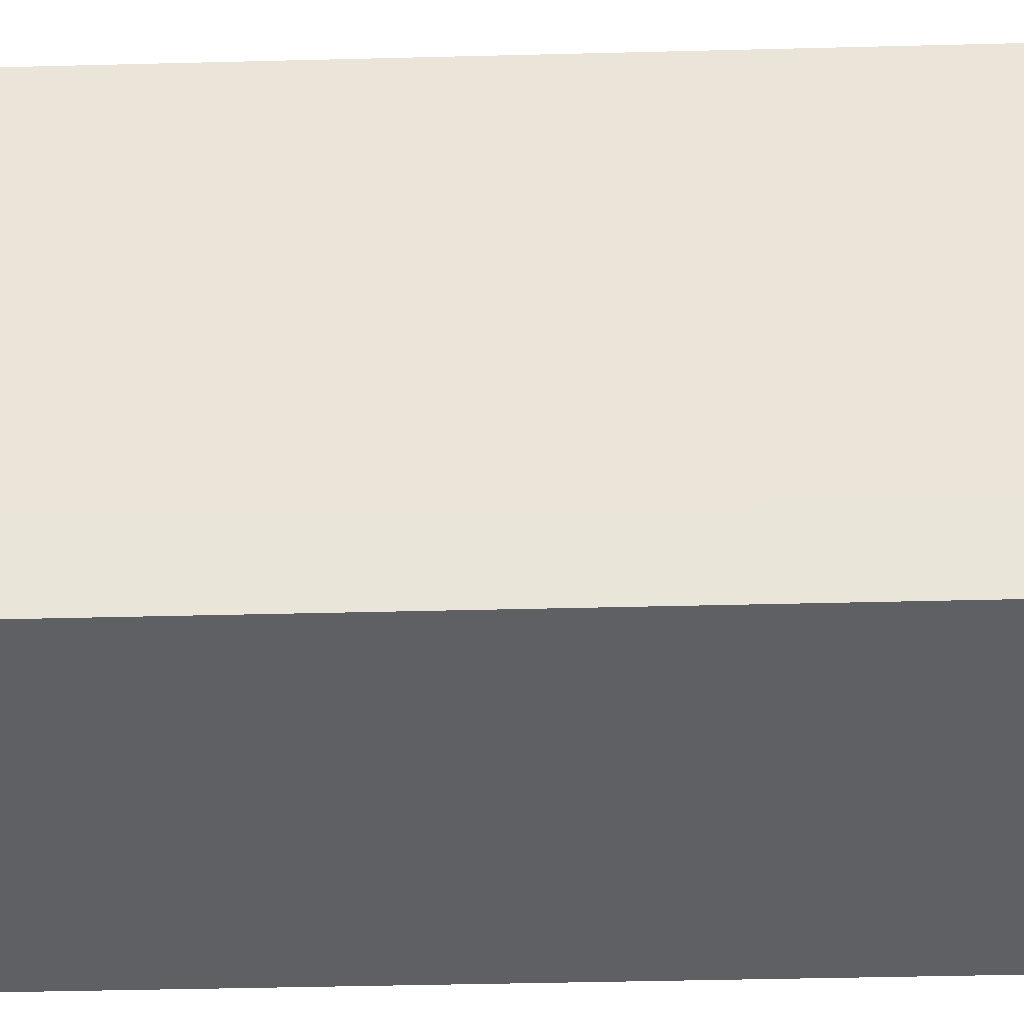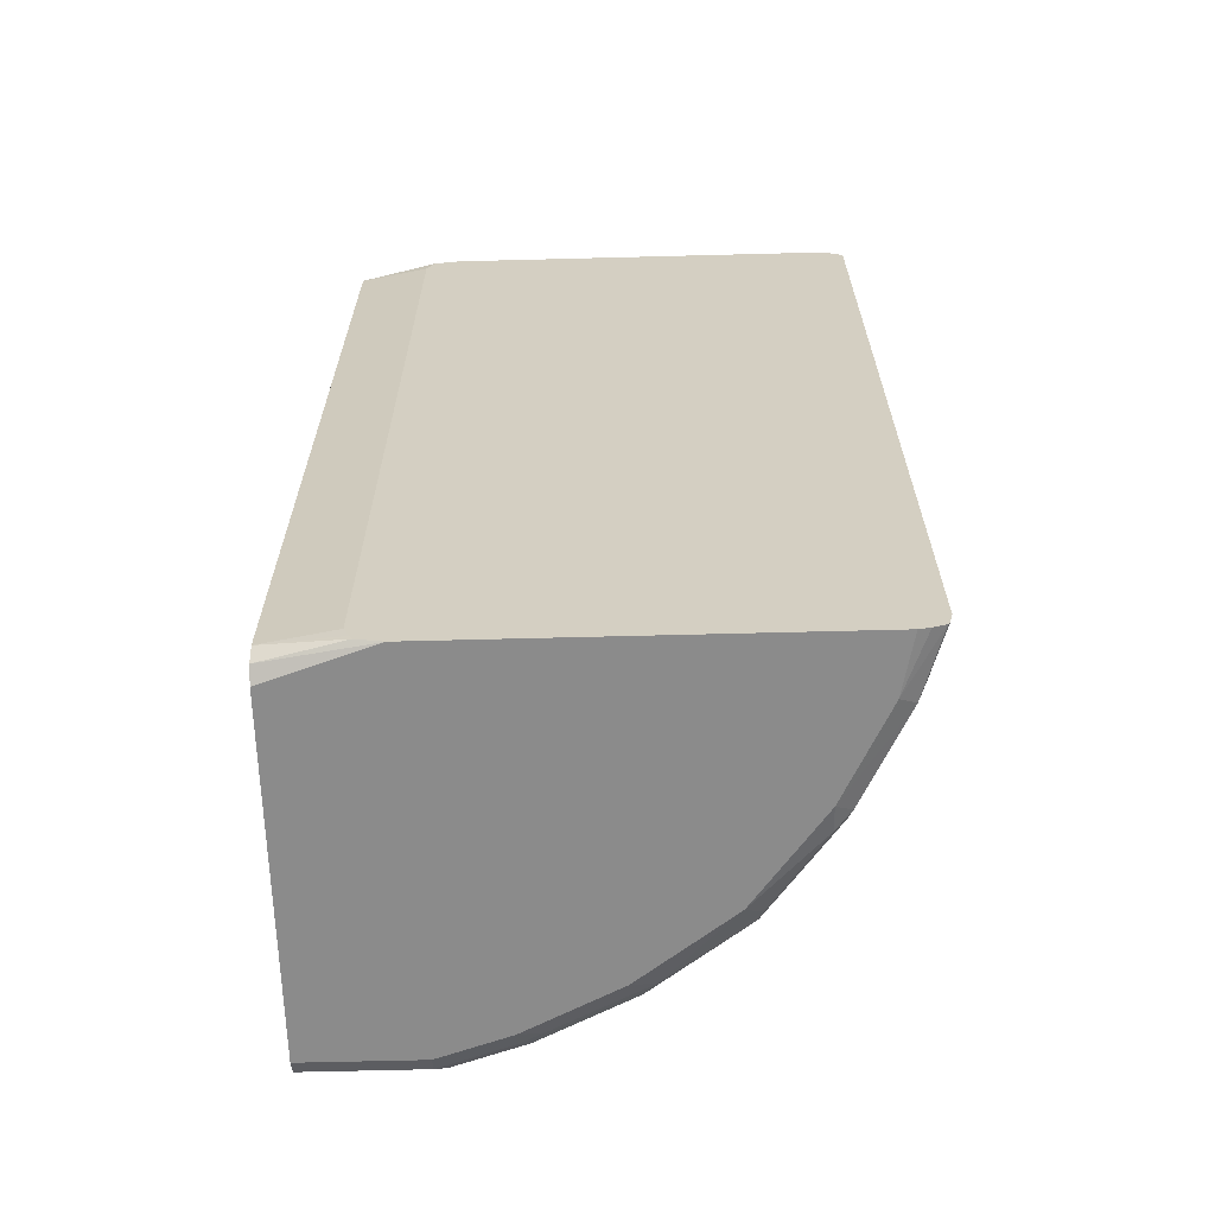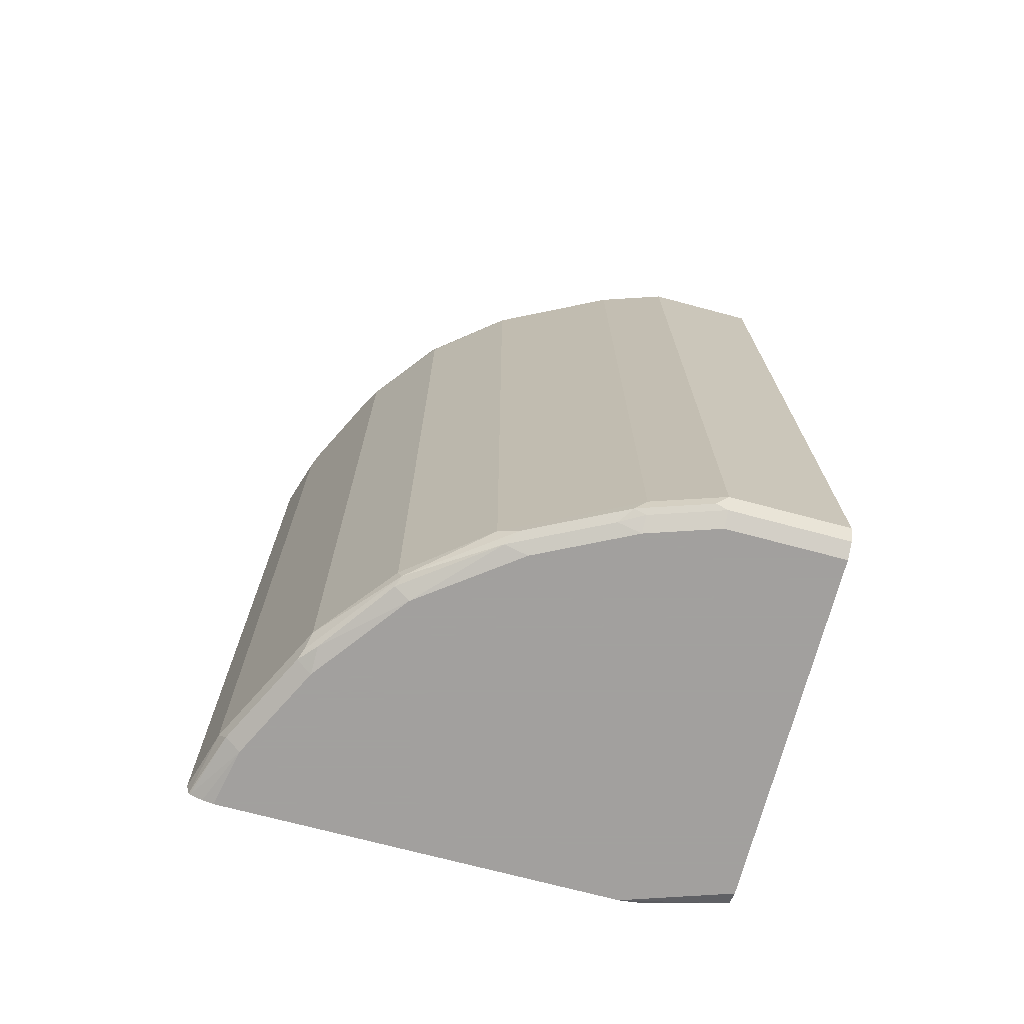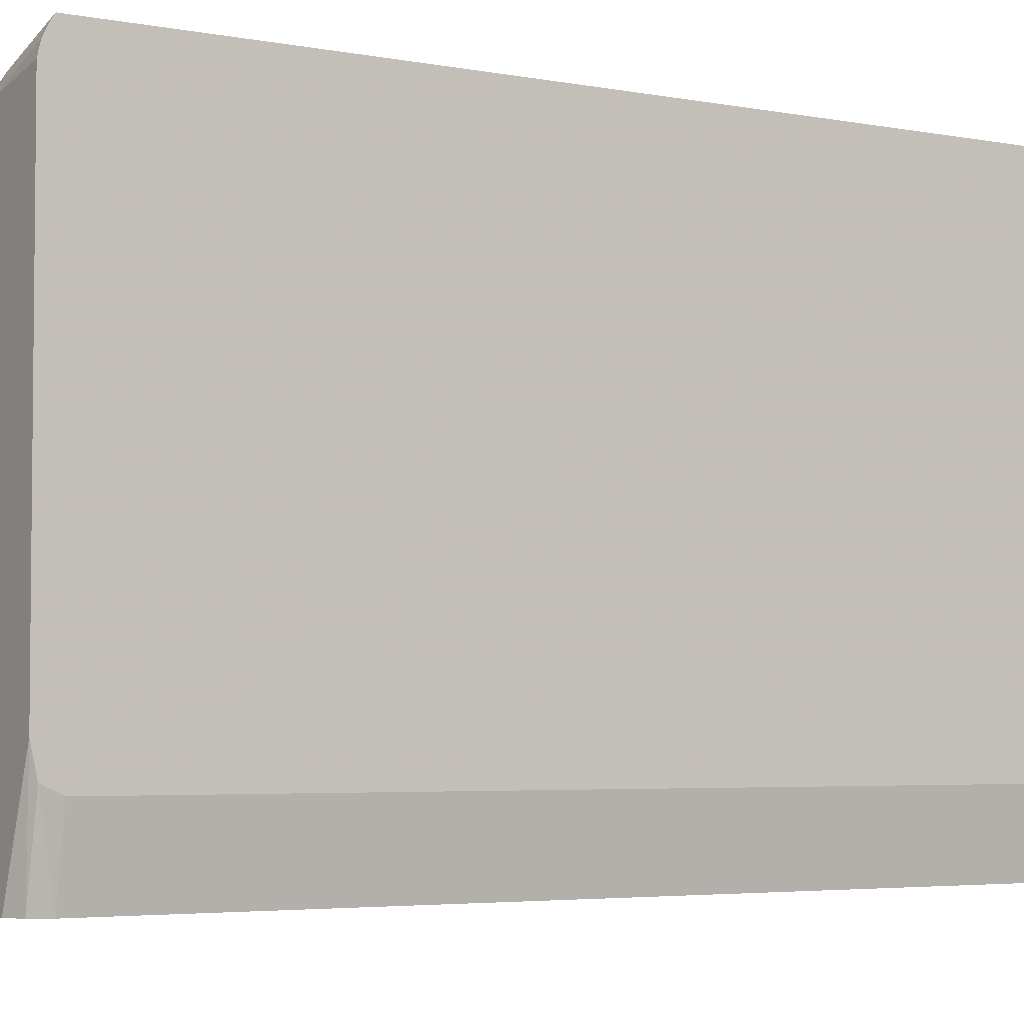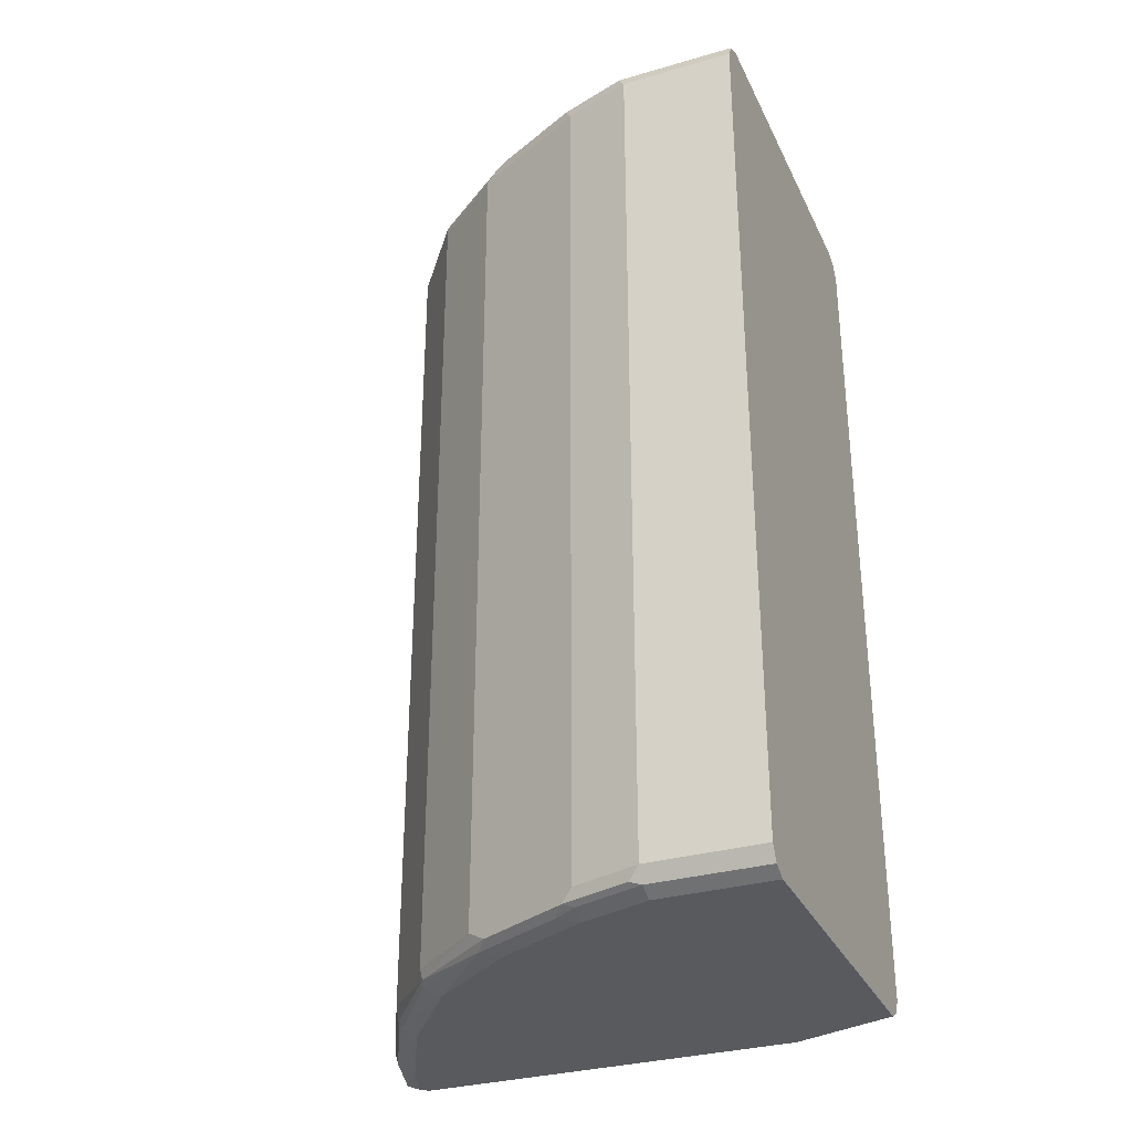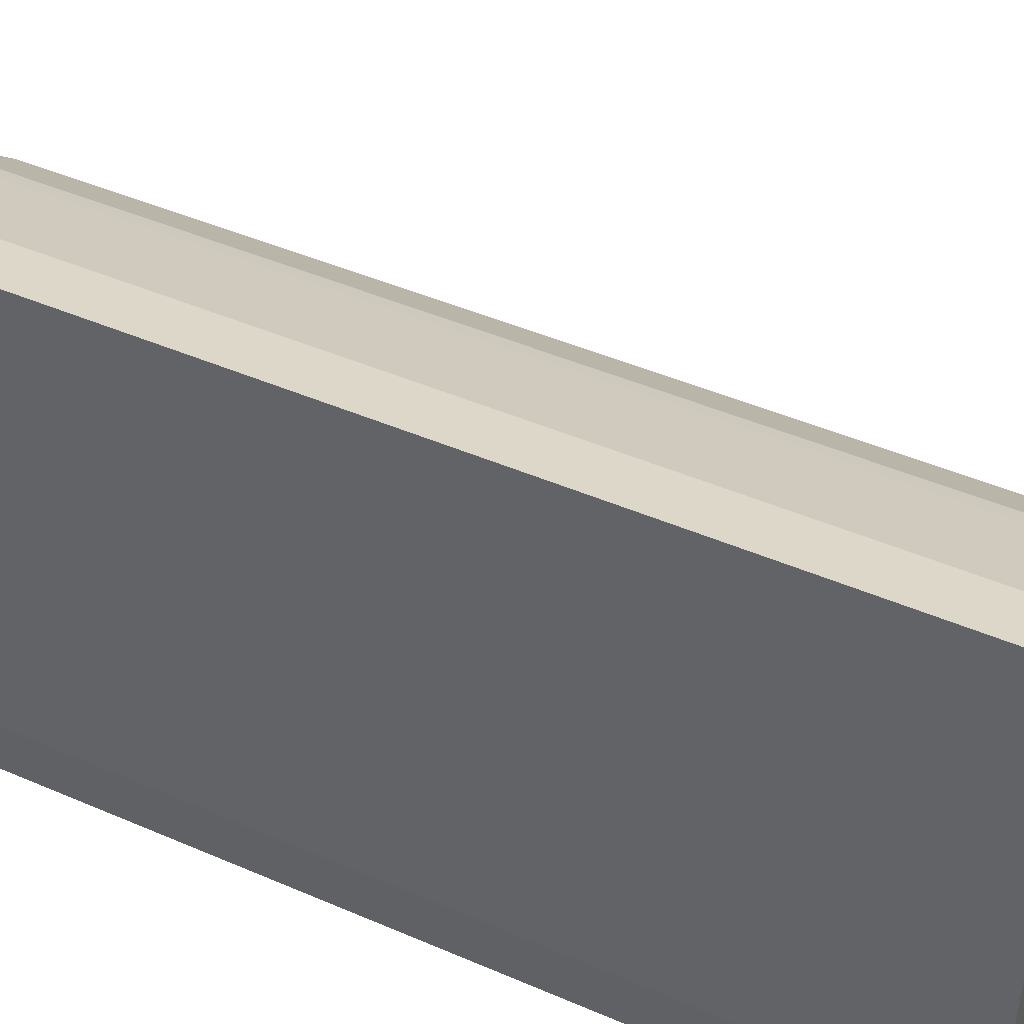
<metadata>
{"format":"obj","ext":"obj","renderer":"f3d","projection":"perspective","resolution":1024,"background":"white","views":[{"elev":-43.6,"azim":-88.3,"up":"+Z"},{"elev":-63.9,"azim":-88.5,"up":"+Y"},{"elev":-71.9,"azim":75.1,"up":"+Y"},{"elev":-4.0,"azim":-123.2,"up":"+Z"},{"elev":-31.7,"azim":112.2,"up":"+Y"},{"elev":44.9,"azim":-63.3,"up":"+Z"}]}
</metadata>
<code>
v 0.1778 -0.617 0.7393
v 0.1778 -0.6368 0.7343
v 0.2598 -0.617 0.7144
v 0.1778 0.6324 0.7393
v 0.1778 -0.6391 0.7322
v 0.2707 -0.6386 0.7037
v 0.2815 -0.617 0.7037
v 0.2598 0.617 0.7144
v 0.2761 0.6333 0.7063
v 0.1786 0.6333 0.7388
v 0.1778 0.6335 0.7387
v 0.1778 -0.6461 0.7144
v 0.2598 -0.6495 0.682
v 0.3897 -0.6495 0.6171
v 0.4006 -0.6386 0.6387
v 0.2842 -0.6333 0.6982
v 0.4114 -0.617 0.6387
v 0.2815 0.617 0.7037
v 0.406 0.6333 0.6414
v 0.3573 0.6414 0.6536
v 0.2923 0.6414 0.686
v 0.2598 0.6386 0.7037
v 0.1778 0.6399 0.7278
v 0.1778 -0.6495 0.699
v 0.5196 -0.6495 0.5196
v 0.4263 -0.6414 0.6171
v 0.4141 -0.6333 0.6333
v 0.3492 -0.6333 0.6658
v 0.433 -0.617 0.6278
v 0.4114 0.617 0.6387
v 0.5358 0.6333 0.544
v 0.4222 0.6414 0.6211
v 0.433 0.617 0.6278
v 0.3897 0.6495 0.6171
v 0.2598 0.6495 0.682
v 0.1778 0.6456 0.7164
v 0.1778 -0.6495 0.147
v 0.6171 -0.6495 0.3897
v 0.6211 -0.6414 0.4221
v 0.5304 -0.6386 0.5412
v 0.544 -0.6333 0.5358
v 0.5413 -0.617 0.5412
v 0.6333 0.6333 0.414
v 0.6171 0.6414 0.4262
v 0.5413 0.6386 0.5305
v 0.5413 0.617 0.5412
v 0.6279 0.617 0.433
v 0.5196 0.6495 0.5196
v 0.1778 0.6495 0.699
v 0.2274 -0.6495 0.0001922
v 0.1778 -0.6414 0.1105
v 0.2057 -0.6386 0.0001922
v 0.6495 -0.6495 0.3248
v 0.6536 -0.6414 0.3573
v 0.6414 -0.6333 0.4059
v 0.6279 -0.617 0.433
v 0.682 0.617 0.3248
v 0.6982 0.6333 0.2842
v 0.6387 0.6386 0.4005
v 0.6171 0.6495 0.3897
v 0.1778 0.6495 0.147
v 0.7145 -0.6495 0.0001922
v 0.1778 -0.6336 0.1066
v 0.1949 -0.617 0.0001922
v 0.195 -0.6171 0.0001922
v 0.682 -0.6495 0.2599
v 0.686 -0.6414 0.2923
v 0.7064 -0.6333 0.2761
v 0.6739 -0.6333 0.341
v 0.682 -0.617 0.3248
v 0.7145 0.617 0.2599
v 0.7036 0.6386 0.2707
v 0.6495 0.6495 0.3248
v 0.2274 0.6495 0.0001922
v 0.2057 0.6386 0.0001922
v 0.1778 0.6414 0.1105
v 0.7145 -0.6495 0.1624
v 0.7361 -0.6387 0.0001922
v 0.1778 -0.617 0.0991
v 0.1949 0.617 0.0001922
v 0.7036 -0.6386 0.2599
v 0.7388 -0.6333 0.1787
v 0.7145 -0.617 0.2599
v 0.747 0.617 0.1624
v 0.7361 0.6386 0.1733
v 0.682 0.6495 0.2599
v 0.7145 0.6495 0.0001922
v 0.1778 0.6362 0.1079
v 0.7361 -0.6386 0.1624
v 0.7469 -0.6171 0.0001922
v 0.1778 0.617 0.0991
v 0.747 -0.617 0.1624
v 0.747 0.617 0.0001922
v 0.7361 0.6386 0.0001922
v 0.7145 0.6495 0.1624
v 0.747 -0.617 0.0001922
f 50 74 87
f 47 70 57
f 47 56 70
f 50 52 65
f 50 65 64
f 50 64 80
f 50 80 75
f 50 75 74
f 50 87 94
f 53 66 54
f 50 93 96
f 50 96 90
f 50 90 78
f 50 78 62
f 51 63 64
f 51 64 65
f 51 65 52
f 54 67 68
f 44 59 60
f 50 94 93
f 44 48 45
f 34 61 49
f 43 72 59
f 34 95 87
f 34 87 74
f 34 74 61
f 54 68 69
f 34 49 35
f 35 49 36
f 37 51 52
f 37 52 50
f 38 53 54
f 43 59 44
f 38 54 39
f 39 55 41
f 39 41 40
f 41 55 56
f 41 56 42
f 42 56 47
f 42 47 46
f 43 47 57
f 43 57 58
f 43 58 72
f 39 54 55
f 54 69 55
f 68 81 82
f 55 69 70
f 72 85 95
f 72 95 86
f 72 86 73
f 75 80 76
f 76 80 88
f 77 78 89
f 78 90 82
f 78 82 89
f 80 91 88
f 71 92 84
f 81 89 82
f 82 92 83
f 84 93 94
f 84 94 85
f 84 92 96
f 84 96 93
f 85 94 87
f 85 87 95
f 90 96 92
f 34 86 95
f 82 90 92
f 54 66 67
f 71 83 92
f 71 84 85
f 55 70 56
f 57 71 58
f 57 70 83
f 57 83 71
f 58 71 72
f 59 72 73
f 59 73 60
f 61 74 75
f 61 75 76
f 71 85 72
f 62 78 77
f 64 79 91
f 64 91 80
f 66 77 89
f 66 89 81
f 66 81 67
f 67 81 68
f 68 82 83
f 68 83 70
f 68 70 69
f 63 79 64
f 34 73 86
f 44 60 48
f 34 48 60
f 4 8 9
f 4 9 10
f 4 10 11
f 5 12 13
f 5 13 6
f 6 14 15
f 6 15 28
f 6 28 16
f 6 16 7
f 3 18 8
f 7 16 28
f 7 17 30
f 7 30 18
f 8 18 9
f 9 18 30
f 9 30 19
f 9 19 32
f 9 32 20
f 9 20 21
f 9 21 22
f 7 28 17
f 9 22 10
f 3 7 18
f 2 6 3
f 1 2 3
f 1 3 8
f 1 8 4
f 1 4 11
f 1 11 23
f 1 23 36
f 1 36 49
f 1 49 61
f 1 61 76
f 3 6 7
f 1 76 88
f 1 91 79
f 1 79 63
f 1 63 51
f 1 51 37
f 1 37 24
f 1 24 12
f 1 12 5
f 1 5 2
f 2 5 6
f 1 88 91
f 10 22 11
f 6 13 14
f 12 24 13
f 21 35 22
f 22 35 23
f 23 35 36
f 25 38 39
f 25 39 40
f 25 40 26
f 26 40 41
f 26 41 27
f 27 41 29
f 20 35 21
f 29 41 42
f 29 46 33
f 31 43 44
f 31 44 45
f 11 22 23
f 31 33 46
f 31 46 47
f 31 47 43
f 32 45 48
f 32 48 34
f 29 42 46
f 20 34 35
f 31 45 32
f 34 60 73
f 20 32 34
f 13 24 37
f 13 37 50
f 13 50 62
f 13 77 66
f 13 66 53
f 13 53 38
f 13 38 25
f 13 25 14
f 14 25 26
f 13 62 77
f 15 27 17
f 14 26 15
f 19 30 33
f 17 33 30
f 17 29 33
f 19 31 32
f 17 27 29
f 15 26 27
f 15 17 28
f 19 33 31

</code>
